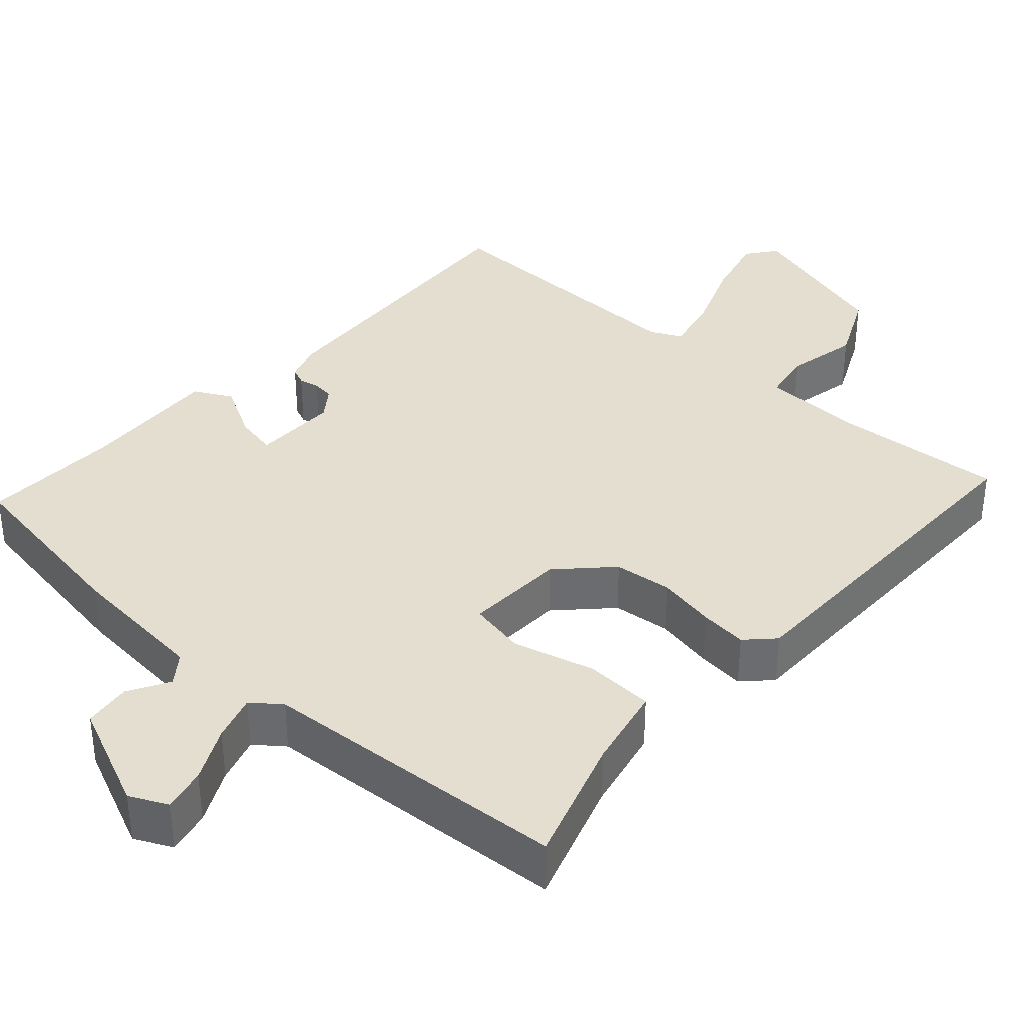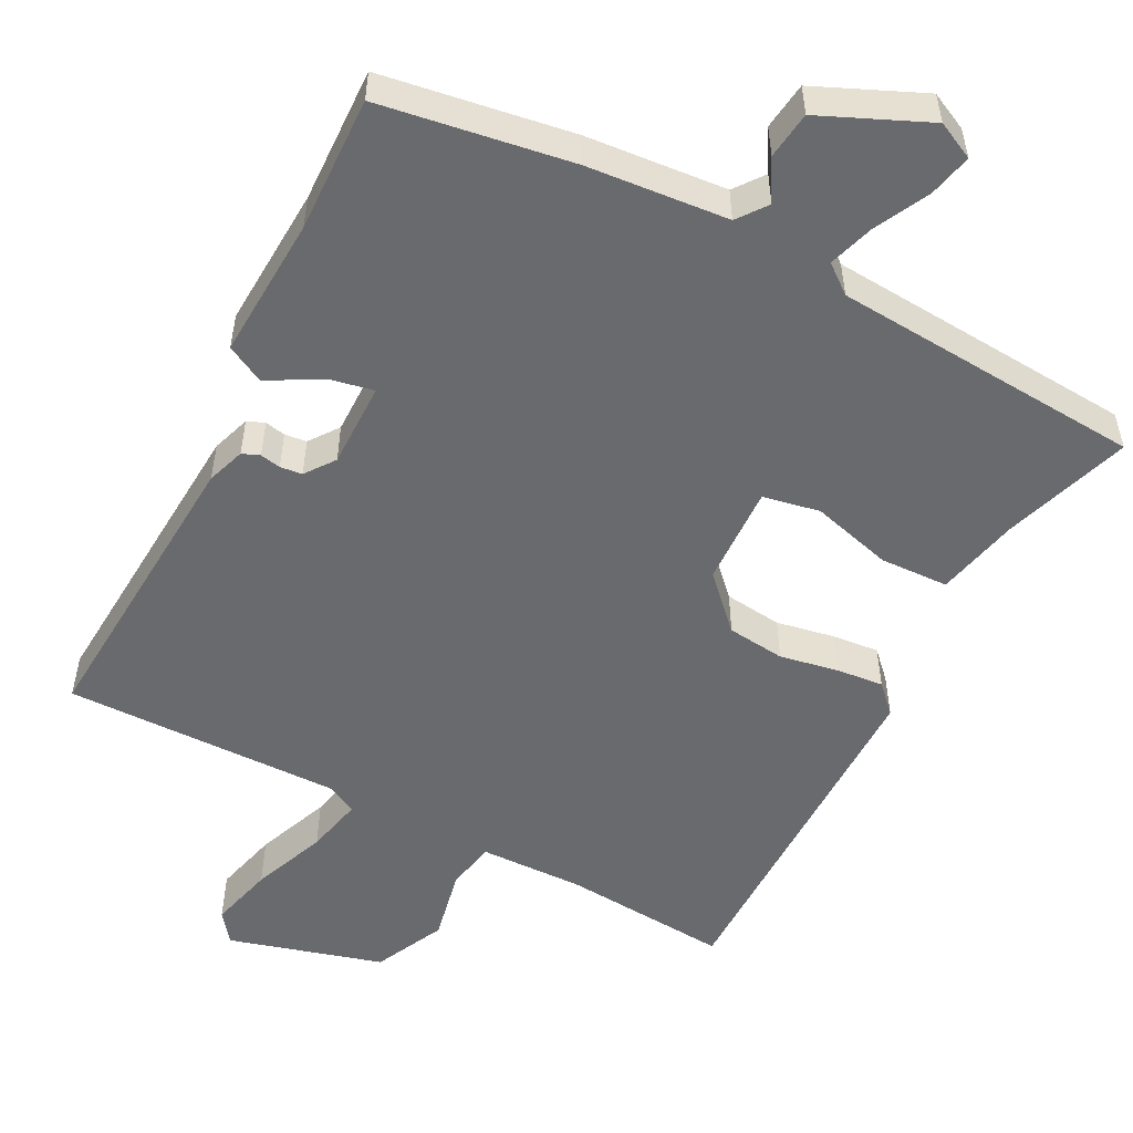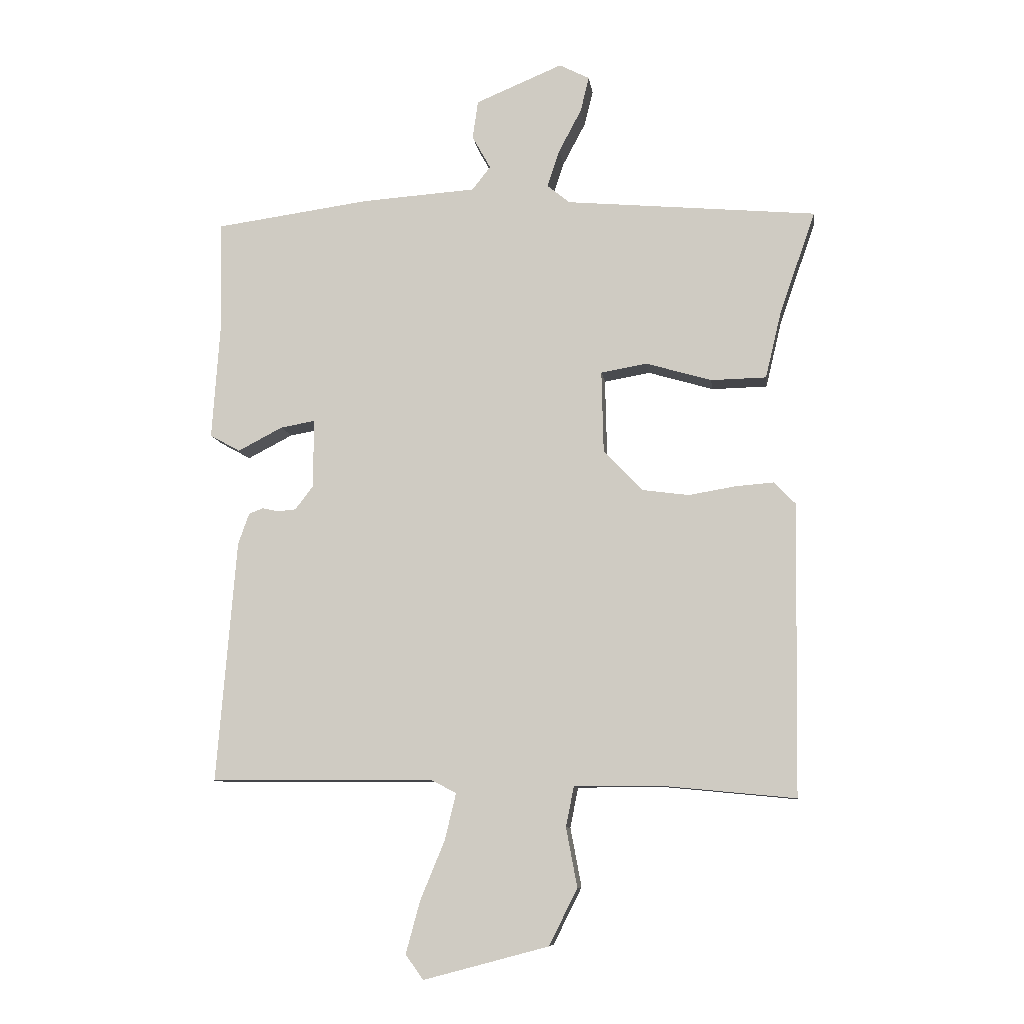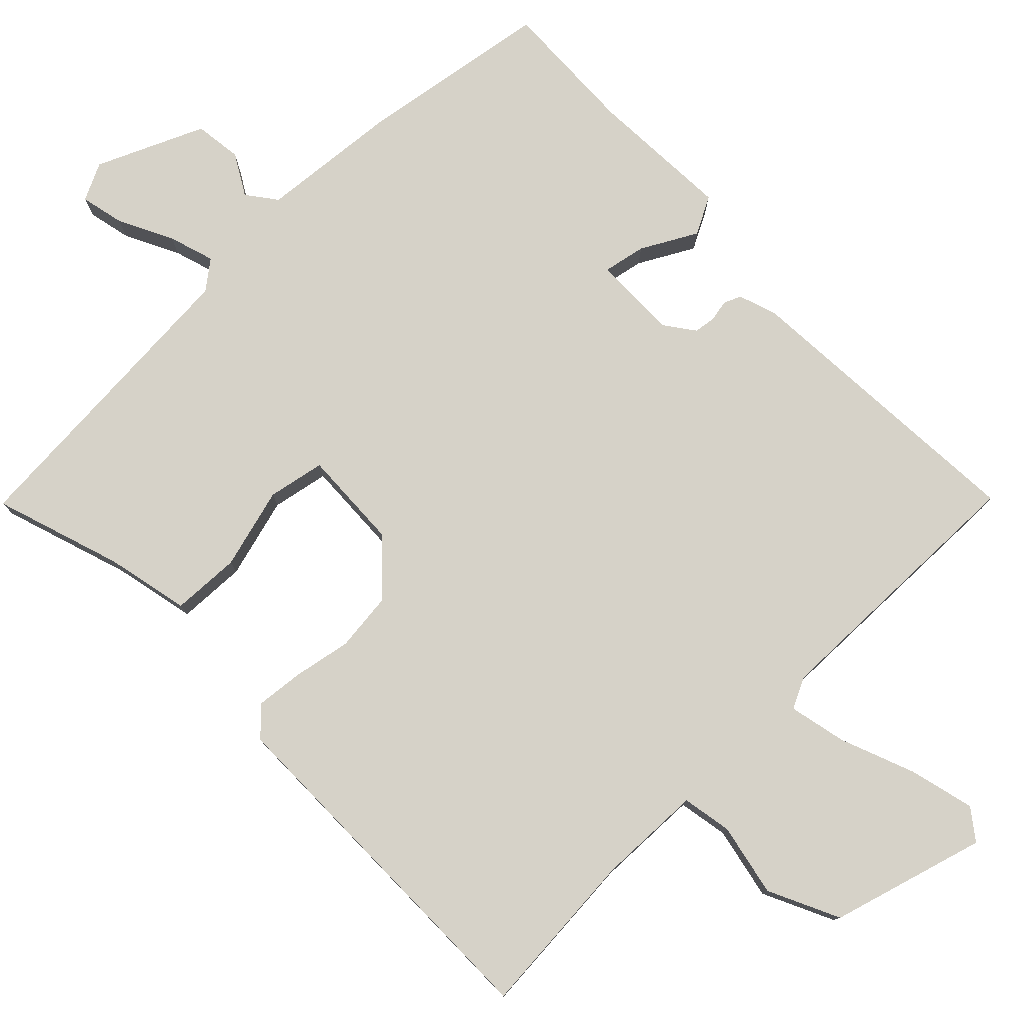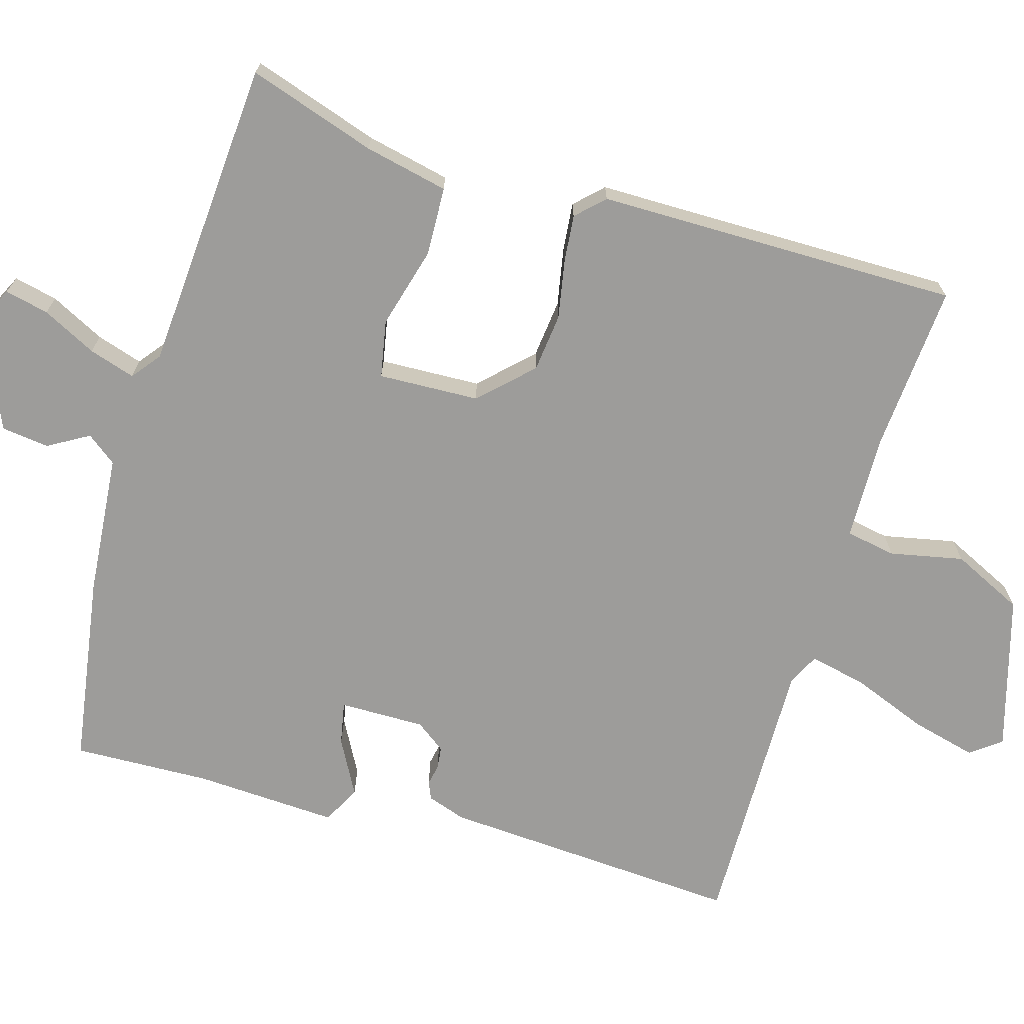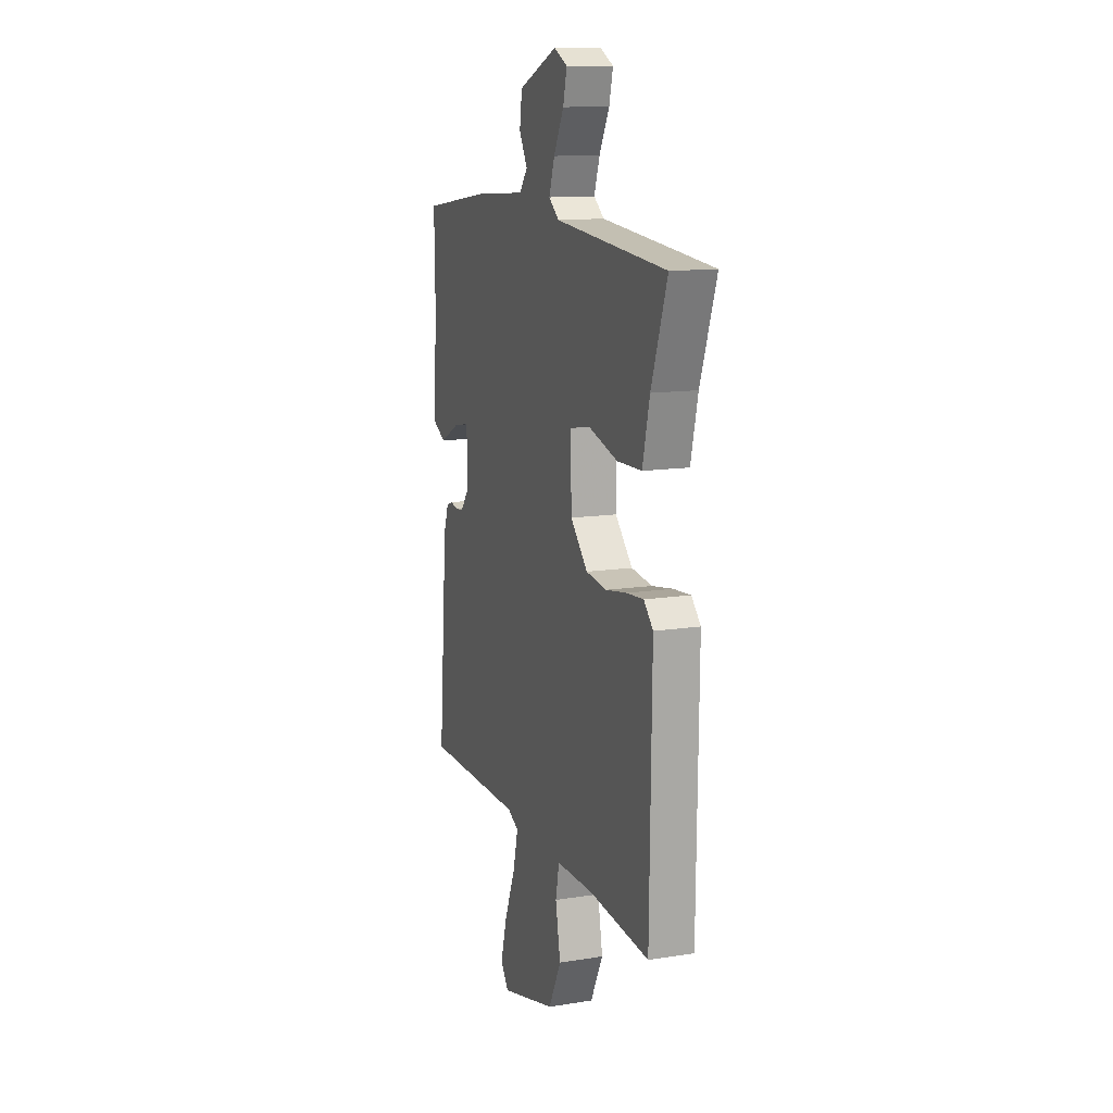
<metadata>
{"format":"obj","ext":"obj","renderer":"f3d","projection":"perspective","resolution":1024,"background":"white","views":[{"elev":36.5,"azim":43.2,"up":"+Y"},{"elev":-53.0,"azim":-26.5,"up":"+Y"},{"elev":-9.0,"azim":7.4,"up":"+Z"},{"elev":78.4,"azim":136.8,"up":"+Y"},{"elev":-70.2,"azim":74.7,"up":"+Y"},{"elev":12.6,"azim":69.7,"up":"+Z"}]}
</metadata>
<code>
v -0.496 0.07 0.479
v -0.245 0.07 0.514
v -0.06 0.07 0.527
v -0.03 0.07 0.565
v -0.06 0.07 0.619
v -0.051 0.07 0.681
v 0.09 0.07 0.74
v 0.139 0.07 0.715
v 0.125 0.07 0.658
v 0.088 0.07 0.588
v 0.068 0.07 0.528
v 0.105 0.07 0.498
v 0.512 0.07 0.462
v 0.454 0.07 0.296
v 0.428 0.07 0.187
v 0.338 0.07 0.185
v 0.232 0.07 0.216
v 0.157 0.07 0.203
v 0.16 0.07 0.071
v 0.223 0.07 0.004
v 0.299 0.07 -0.006
v 0.376 0.07 0.007
v 0.438 0.07 0.012
v 0.472 0.07 -0.024
v 0.465 0.07 -0.498
v 0.245 0.07 -0.477
v 0.108 0.07 -0.478
v 0.095 0.07 -0.543
v 0.113 0.07 -0.639
v 0.067 0.07 -0.731
v -0.136 0.07 -0.785
v -0.165 0.07 -0.745
v -0.142 0.07 -0.66
v -0.102 0.07 -0.563
v -0.084 0.07 -0.488
v -0.124 0.07 -0.467
v -0.487 0.07 -0.466
v -0.455 0.07 -0.072
v -0.437 0.07 -0.022
v -0.414 0.07 -0.013
v -0.387 0.07 -0.019
v -0.358 0.07 -0.016
v -0.329 0.07 0.022
v -0.328 0.07 0.134
v -0.384 0.07 0.124
v -0.457 0.07 0.086
v -0.506 0.07 0.113
v -0.493 0.07 0.3
v -0.496 0 0.479
v -0.245 0 0.514
v -0.06 0 0.527
v -0.03 0 0.565
v -0.06 0 0.619
v -0.051 0 0.681
v 0.09 0 0.74
v 0.139 0 0.715
v 0.125 0 0.658
v 0.088 0 0.588
v 0.068 0 0.528
v 0.105 0 0.498
v 0.512 0 0.462
v 0.454 0 0.296
v 0.428 0 0.187
v 0.338 0 0.185
v 0.232 0 0.216
v 0.157 0 0.203
v 0.16 0 0.071
v 0.223 0 0.004
v 0.299 0 -0.006
v 0.376 0 0.007
v 0.438 0 0.012
v 0.472 0 -0.024
v 0.465 0 -0.498
v 0.245 0 -0.477
v 0.108 0 -0.478
v 0.095 0 -0.543
v 0.113 0 -0.639
v 0.067 0 -0.731
v -0.136 0 -0.785
v -0.165 0 -0.745
v -0.142 0 -0.66
v -0.102 0 -0.563
v -0.084 0 -0.488
v -0.124 0 -0.467
v -0.487 0 -0.466
v -0.455 0 -0.072
v -0.437 0 -0.022
v -0.414 0 -0.013
v -0.387 0 -0.019
v -0.358 0 -0.016
v -0.329 0 0.022
v -0.328 0 0.134
v -0.384 0 0.124
v -0.457 0 0.086
v -0.506 0 0.113
v -0.493 0 0.3
f 45 46 47 48
f 1 2 3
f 48 1 3
f 45 48 3
f 44 45 3
f 43 44 3 4
f 39 40 41
f 38 39 41
f 37 38 41
f 36 37 41
f 35 36 41 42
f 32 33 34
f 31 32 34
f 30 31 34
f 29 30 34
f 28 29 34
f 27 28 34 35
f 24 25 26
f 23 24 26
f 22 23 26
f 21 22 26
f 20 21 26 27
f 35 42 43
f 27 35 43
f 20 27 43
f 19 20 43
f 14 15 16 17
f 14 17 18
f 13 14 18
f 12 13 18
f 8 9 10
f 7 8 10
f 6 7 10
f 5 6 10
f 4 5 10
f 4 10 11
f 18 19 43
f 12 18 43
f 11 12 43
f 4 11 43
f 96 95 94 93
f 51 50 49
f 51 49 96
f 51 96 93
f 51 93 92
f 52 51 92 91
f 89 88 87
f 89 87 86
f 89 86 85
f 89 85 84
f 90 89 84 83
f 82 81 80
f 82 80 79
f 82 79 78
f 82 78 77
f 82 77 76
f 83 82 76 75
f 74 73 72
f 74 72 71
f 74 71 70
f 74 70 69
f 75 74 69 68
f 91 90 83
f 91 83 75
f 91 75 68
f 91 68 67
f 65 64 63 62
f 66 65 62
f 66 62 61
f 66 61 60
f 58 57 56
f 58 56 55
f 58 55 54
f 58 54 53
f 58 53 52
f 59 58 52
f 91 67 66
f 91 66 60
f 91 60 59
f 91 59 52
f 1 49 50 2
f 2 50 51 3
f 3 51 52 4
f 4 52 53 5
f 5 53 54 6
f 6 54 55 7
f 7 55 56 8
f 8 56 57 9
f 9 57 58 10
f 10 58 59 11
f 11 59 60 12
f 12 60 61 13
f 13 61 62 14
f 14 62 63 15
f 15 63 64 16
f 16 64 65 17
f 17 65 66 18
f 18 66 67 19
f 19 67 68 20
f 20 68 69 21
f 21 69 70 22
f 22 70 71 23
f 23 71 72 24
f 24 72 73 25
f 25 73 74 26
f 26 74 75 27
f 27 75 76 28
f 28 76 77 29
f 29 77 78 30
f 30 78 79 31
f 31 79 80 32
f 32 80 81 33
f 33 81 82 34
f 34 82 83 35
f 35 83 84 36
f 36 84 85 37
f 37 85 86 38
f 38 86 87 39
f 39 87 88 40
f 40 88 89 41
f 41 89 90 42
f 42 90 91 43
f 43 91 92 44
f 44 92 93 45
f 45 93 94 46
f 46 94 95 47
f 47 95 96 48
f 48 96 49 1

</code>
